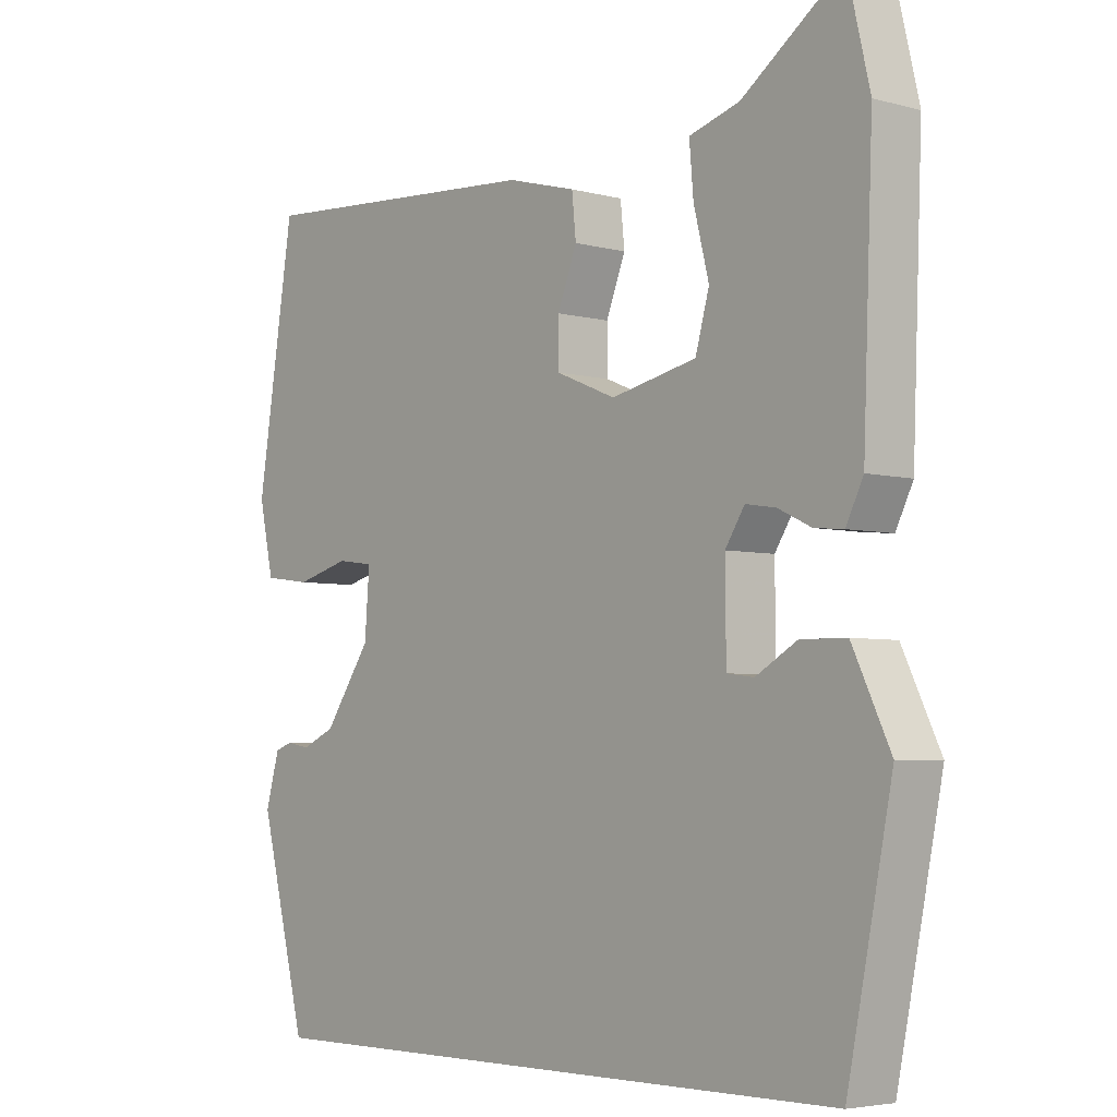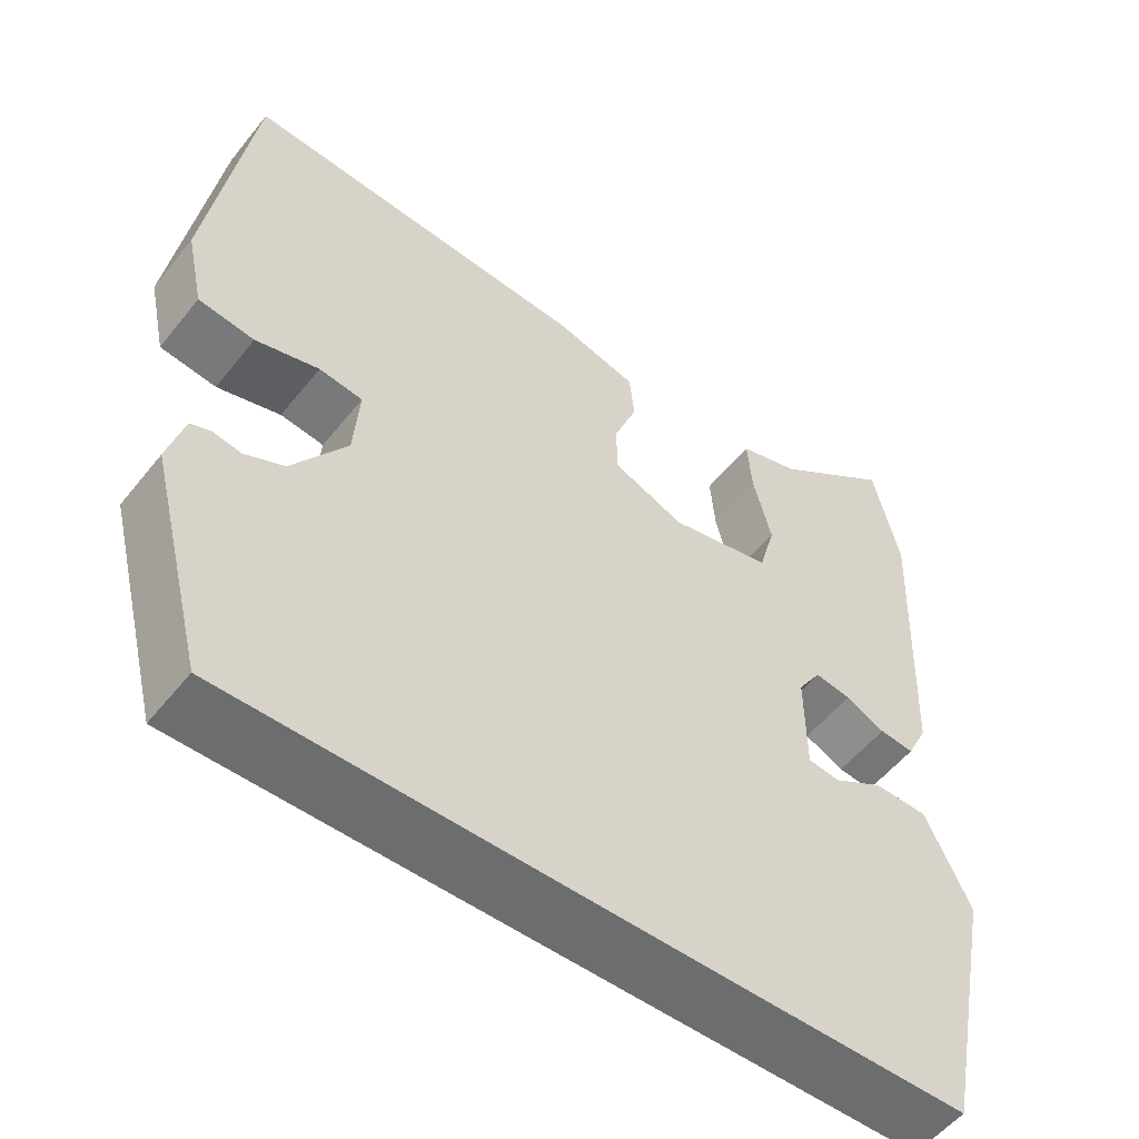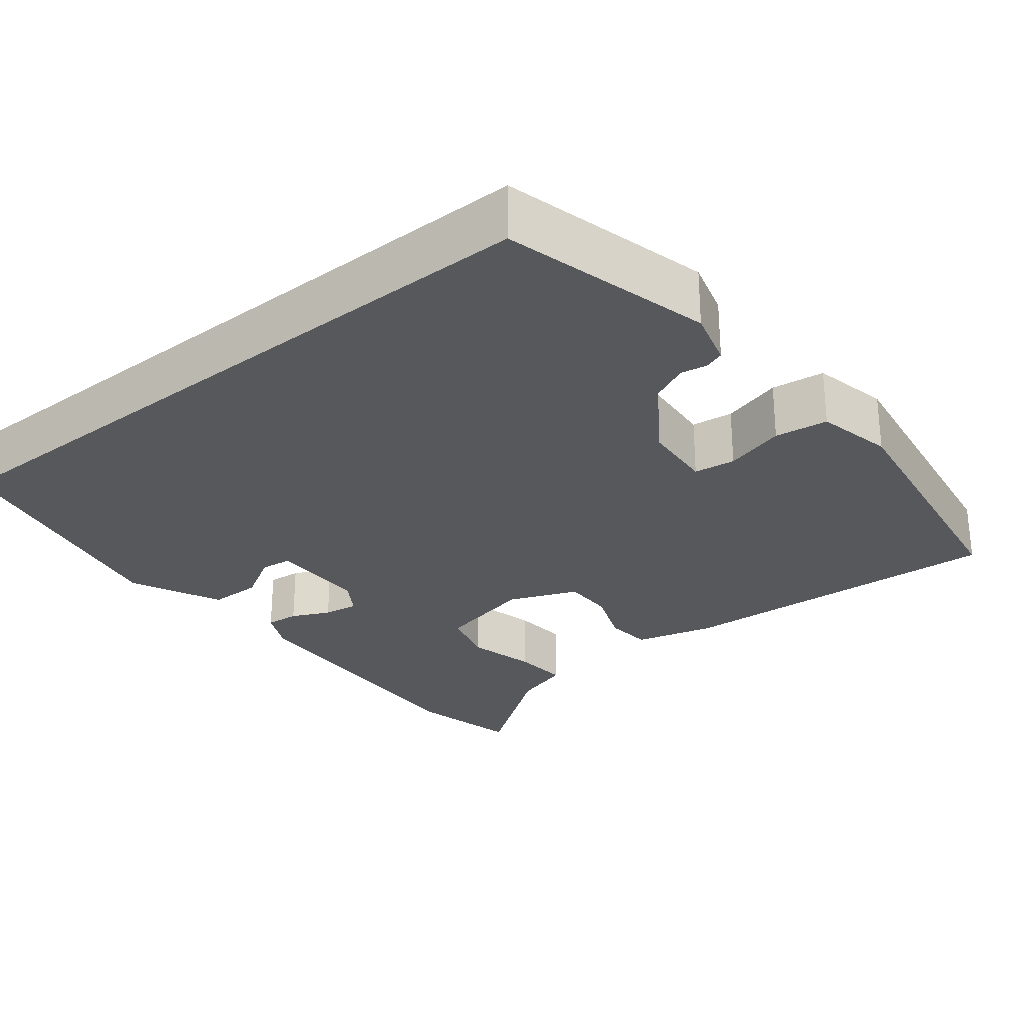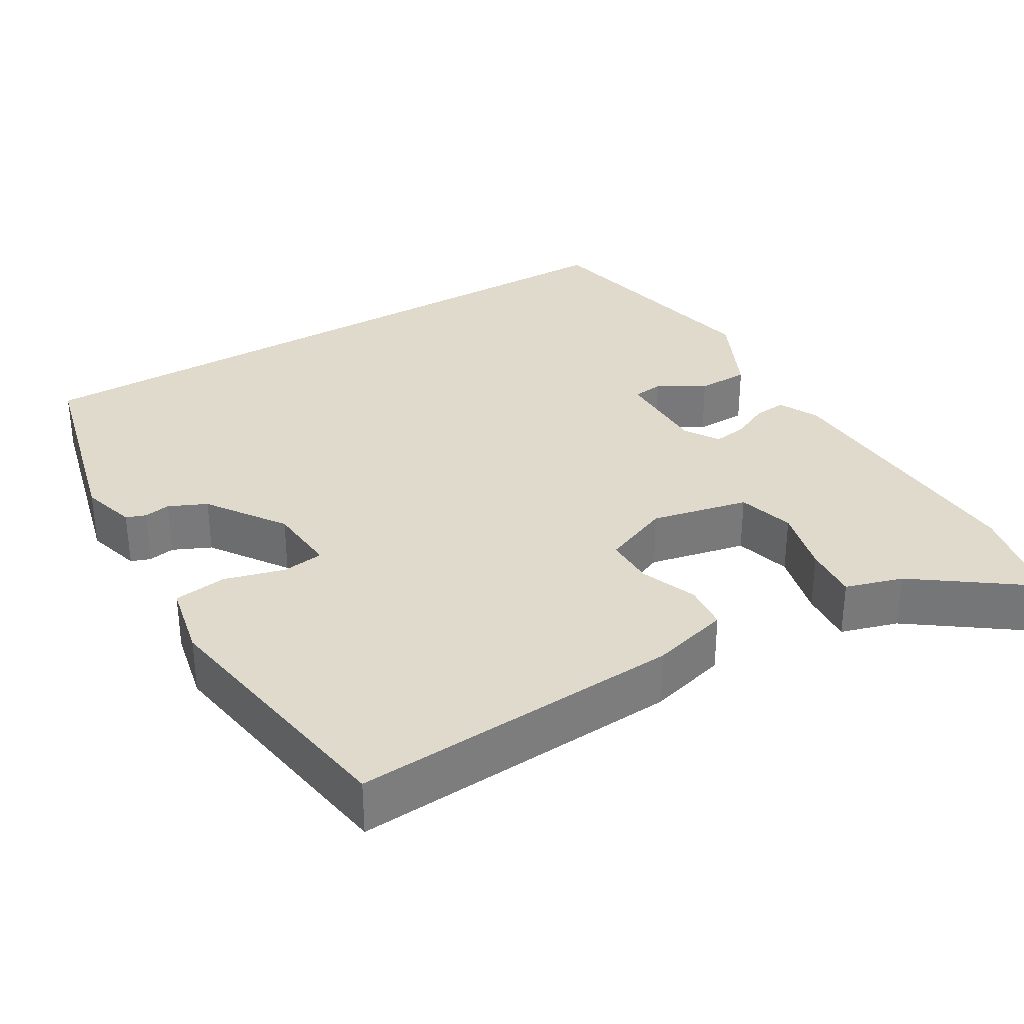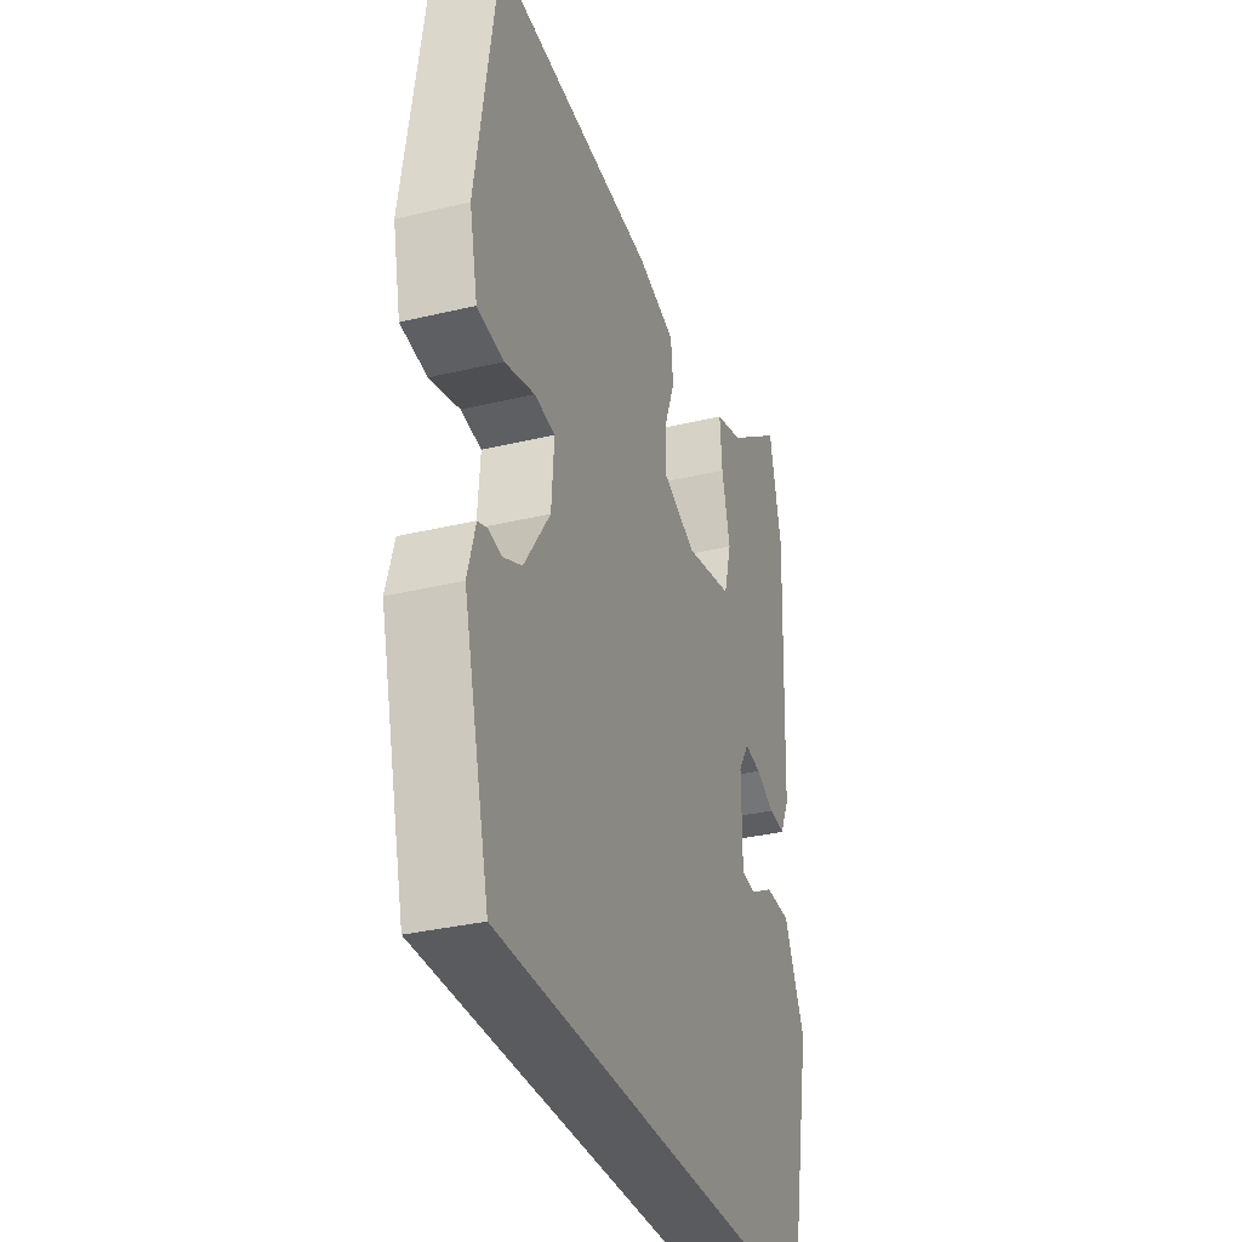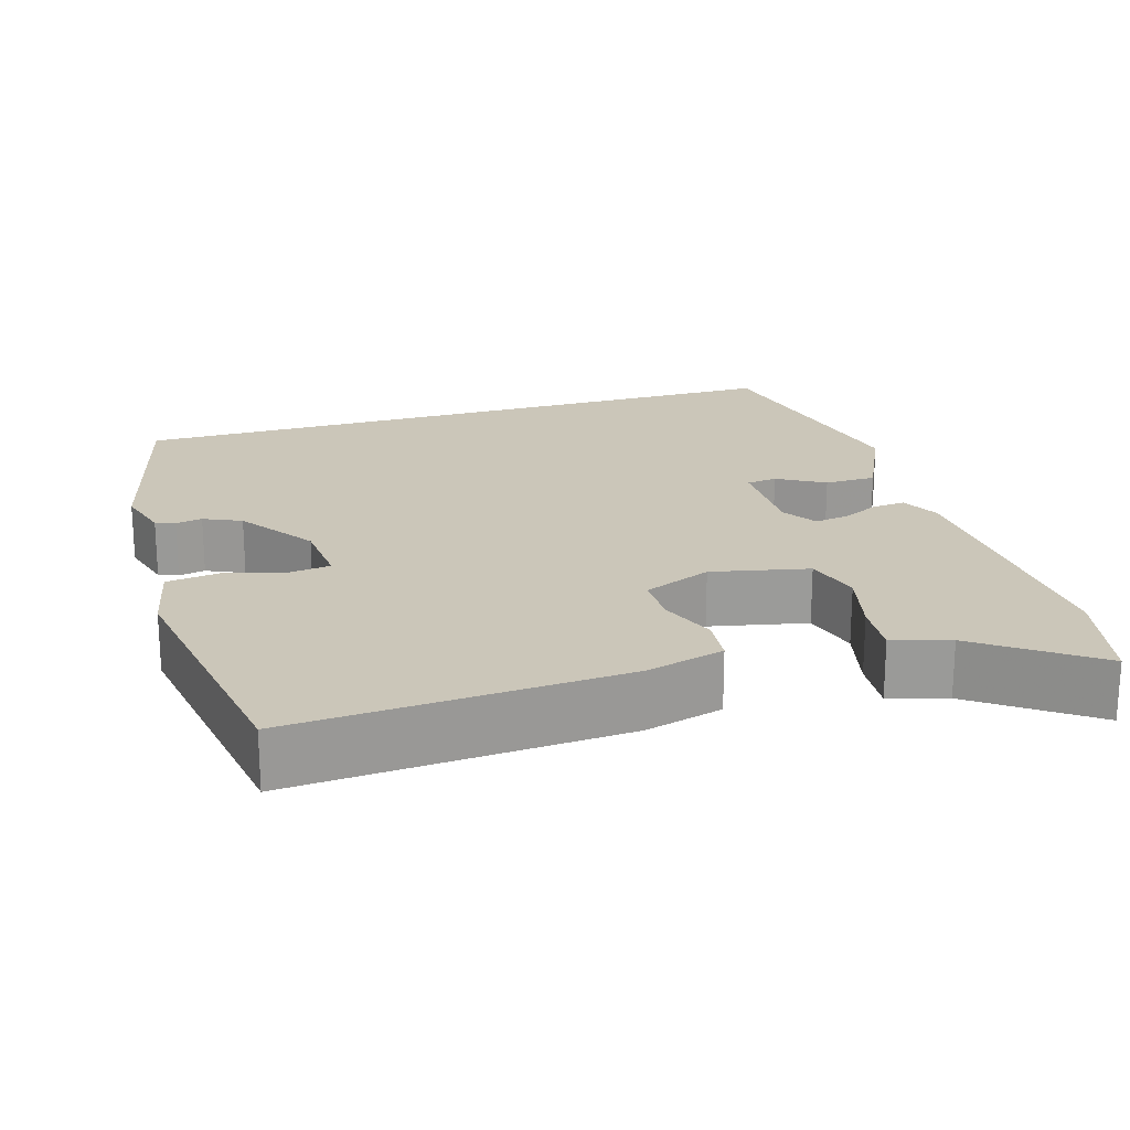
<metadata>
{"format":"obj","ext":"obj","renderer":"f3d","projection":"perspective","resolution":1024,"background":"white","views":[{"elev":-4.5,"azim":49.1,"up":"+Z"},{"elev":-53.9,"azim":-37.7,"up":"+Z"},{"elev":-27.9,"azim":-141.4,"up":"+Y"},{"elev":32.5,"azim":-30.9,"up":"+Y"},{"elev":-33.1,"azim":-71.7,"up":"+Z"},{"elev":20.8,"azim":-17.0,"up":"+Y"}]}
</metadata>
<code>
v -0.441 0.07 0.487
v -0.019 0.07 0.46
v 0.081 0.07 0.433
v 0.087 0.07 0.374
v 0.059 0.07 0.302
v 0.059 0.07 0.238
v 0.146 0.07 0.202
v 0.27 0.07 0.229
v 0.29 0.07 0.301
v 0.268 0.07 0.388
v 0.262 0.07 0.458
v 0.335 0.07 0.48
v 0.48 0.07 0.586
v 0.512 0.07 0.449
v 0.498 0.07 0.093
v 0.473 0.07 0.042
v 0.431 0.07 0.046
v 0.383 0.07 0.069
v 0.339 0.07 0.076
v 0.311 0.07 0.032
v 0.312 0.07 -0.09
v 0.351 0.07 -0.095
v 0.411 0.07 -0.06
v 0.477 0.07 -0.061
v 0.532 0.07 -0.176
v 0.467 0.07 -0.5
v -0.409 0.07 -0.5
v -0.477 0.07 -0.233
v -0.457 0.07 -0.162
v -0.432 0.07 -0.153
v -0.398 0.07 -0.159
v -0.35 0.07 -0.137
v -0.283 0.07 -0.039
v -0.276 0.07 0.052
v -0.329 0.07 0.059
v -0.406 0.07 0.038
v -0.474 0.07 0.047
v -0.495 0.07 0.144
v -0.441 0 0.487
v -0.019 0 0.46
v 0.081 0 0.433
v 0.087 0 0.374
v 0.059 0 0.302
v 0.059 0 0.238
v 0.146 0 0.202
v 0.27 0 0.229
v 0.29 0 0.301
v 0.268 0 0.388
v 0.262 0 0.458
v 0.335 0 0.48
v 0.48 0 0.586
v 0.512 0 0.449
v 0.498 0 0.093
v 0.473 0 0.042
v 0.431 0 0.046
v 0.383 0 0.069
v 0.339 0 0.076
v 0.311 0 0.032
v 0.312 0 -0.09
v 0.351 0 -0.095
v 0.411 0 -0.06
v 0.477 0 -0.061
v 0.532 0 -0.176
v 0.467 0 -0.5
v -0.409 0 -0.5
v -0.477 0 -0.233
v -0.457 0 -0.162
v -0.432 0 -0.153
v -0.398 0 -0.159
v -0.35 0 -0.137
v -0.283 0 -0.039
v -0.276 0 0.052
v -0.329 0 0.059
v -0.406 0 0.038
v -0.474 0 0.047
v -0.495 0 0.144
f 3 4 5
f 2 3 5
f 1 2 5
f 38 1 5
f 37 38 5
f 36 37 5
f 35 36 5
f 34 35 5 6
f 33 34 6 7
f 32 33 7 8
f 29 30 31
f 28 29 31
f 27 28 31
f 26 27 31
f 26 31 32
f 24 25 26
f 23 24 26
f 22 23 26
f 21 22 26 32
f 20 21 32 8
f 16 17 18
f 15 16 18
f 14 15 18
f 13 14 18
f 12 13 18
f 11 12 18
f 10 11 18
f 9 10 18
f 9 18 19
f 8 9 19 20
f 43 42 41
f 43 41 40
f 43 40 39
f 43 39 76
f 43 76 75
f 43 75 74
f 43 74 73
f 44 43 73 72
f 45 44 72 71
f 46 45 71 70
f 69 68 67
f 69 67 66
f 69 66 65
f 69 65 64
f 70 69 64
f 64 63 62
f 64 62 61
f 64 61 60
f 70 64 60 59
f 46 70 59 58
f 56 55 54
f 56 54 53
f 56 53 52
f 56 52 51
f 56 51 50
f 56 50 49
f 56 49 48
f 56 48 47
f 57 56 47
f 58 57 47 46
f 1 39 40 2
f 2 40 41 3
f 3 41 42 4
f 4 42 43 5
f 5 43 44 6
f 6 44 45 7
f 7 45 46 8
f 8 46 47 9
f 9 47 48 10
f 10 48 49 11
f 11 49 50 12
f 12 50 51 13
f 13 51 52 14
f 14 52 53 15
f 15 53 54 16
f 16 54 55 17
f 17 55 56 18
f 18 56 57 19
f 19 57 58 20
f 20 58 59 21
f 21 59 60 22
f 22 60 61 23
f 23 61 62 24
f 24 62 63 25
f 25 63 64 26
f 26 64 65 27
f 27 65 66 28
f 28 66 67 29
f 29 67 68 30
f 30 68 69 31
f 31 69 70 32
f 32 70 71 33
f 33 71 72 34
f 34 72 73 35
f 35 73 74 36
f 36 74 75 37
f 37 75 76 38
f 38 76 39 1

</code>
